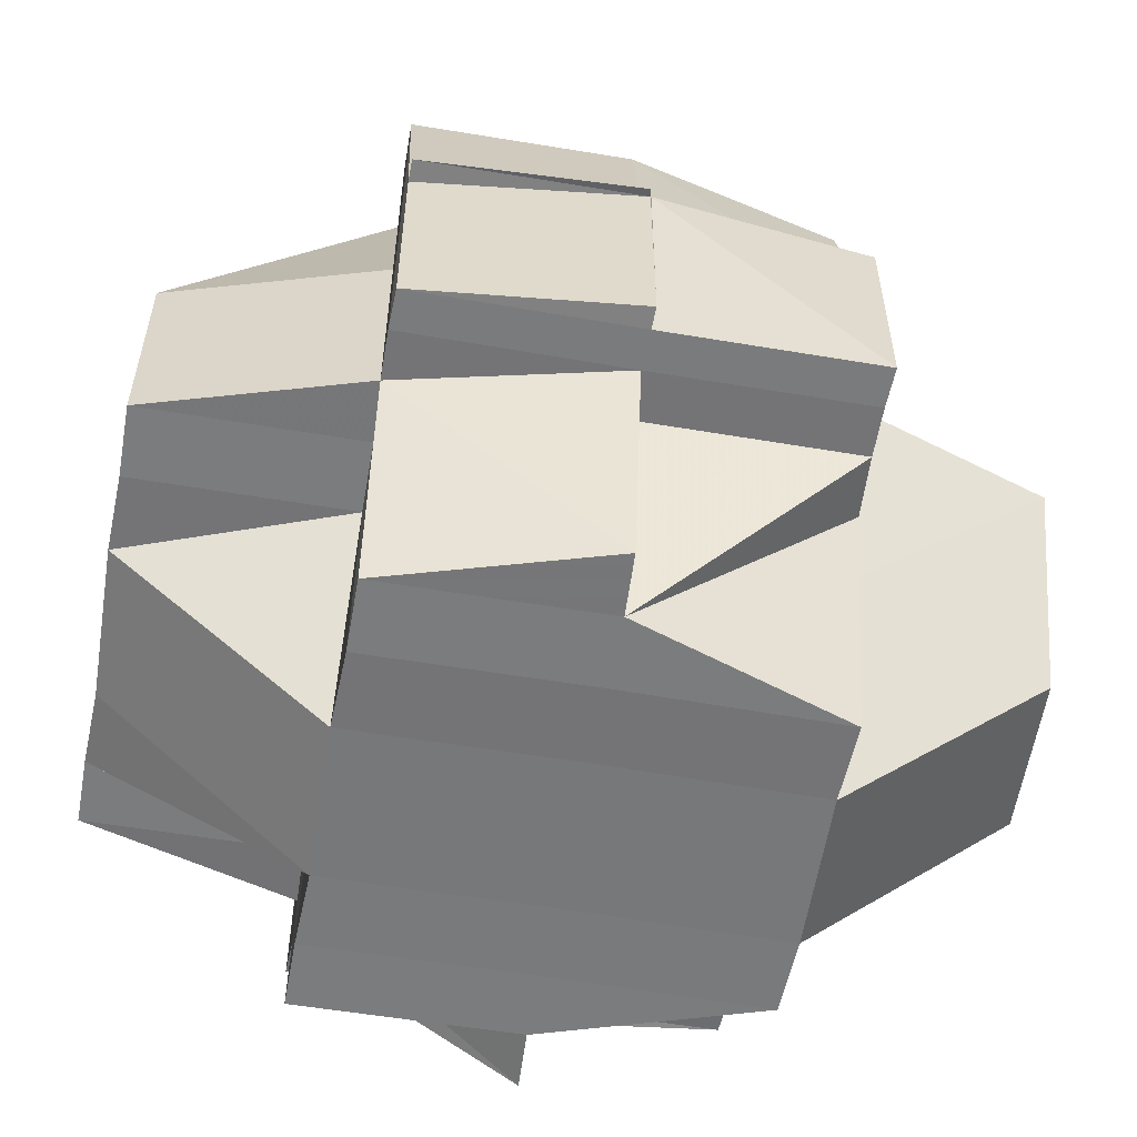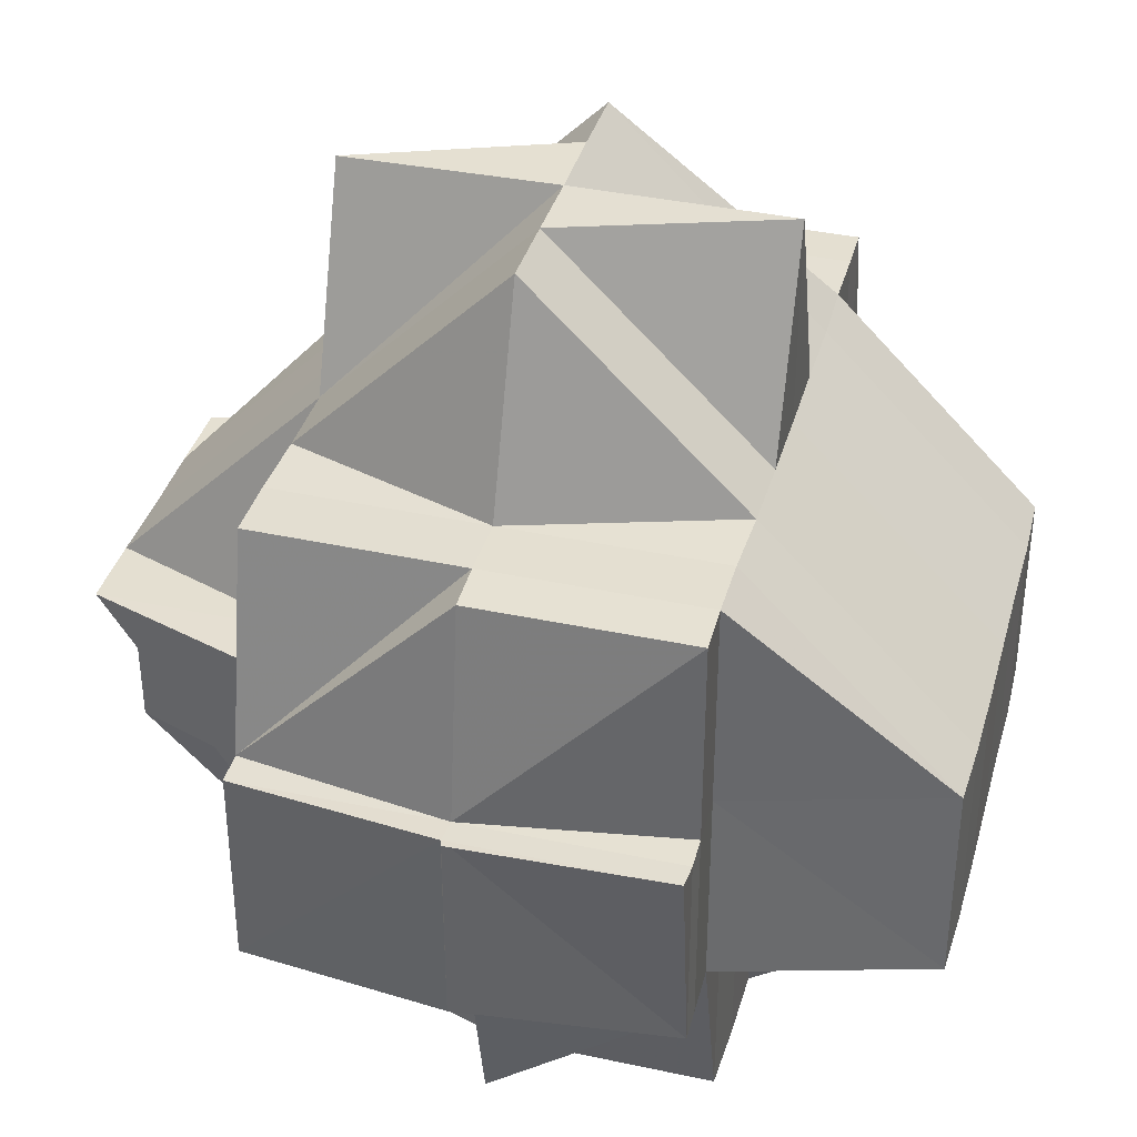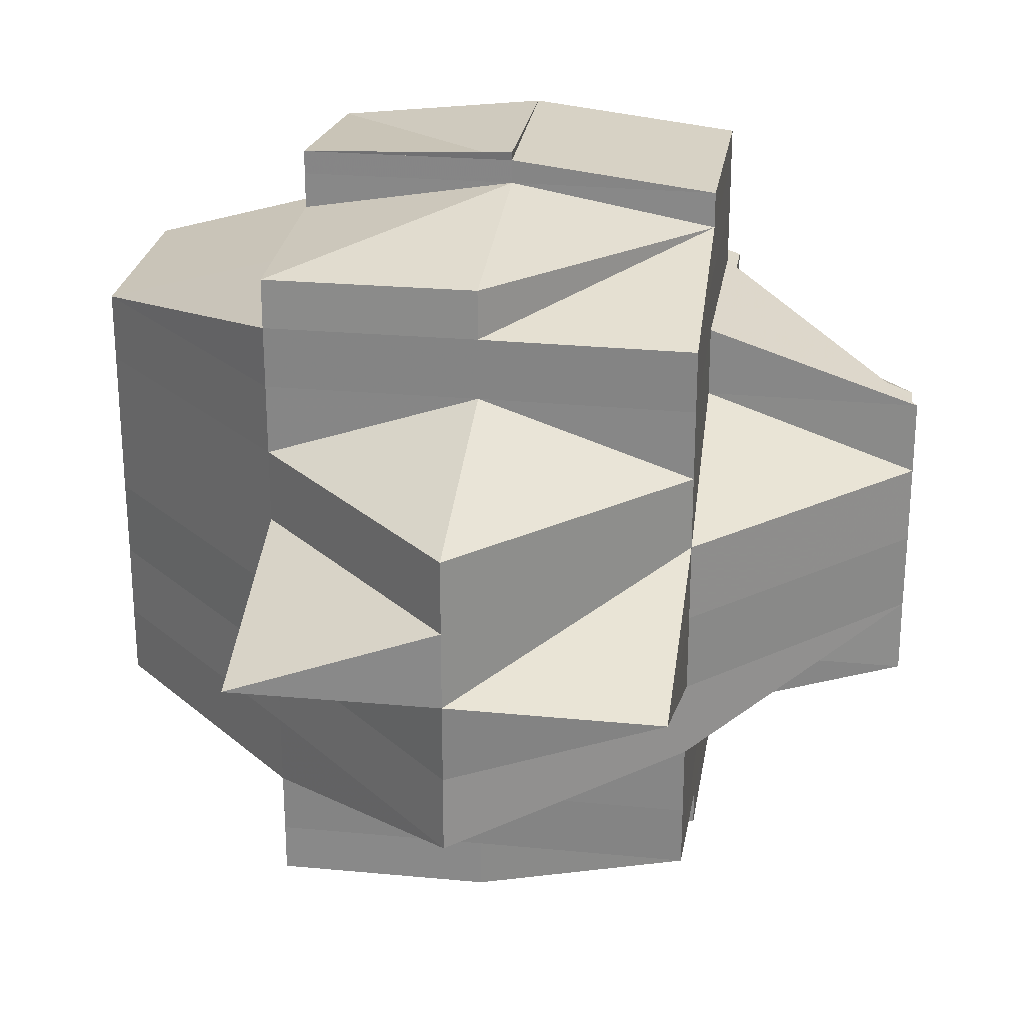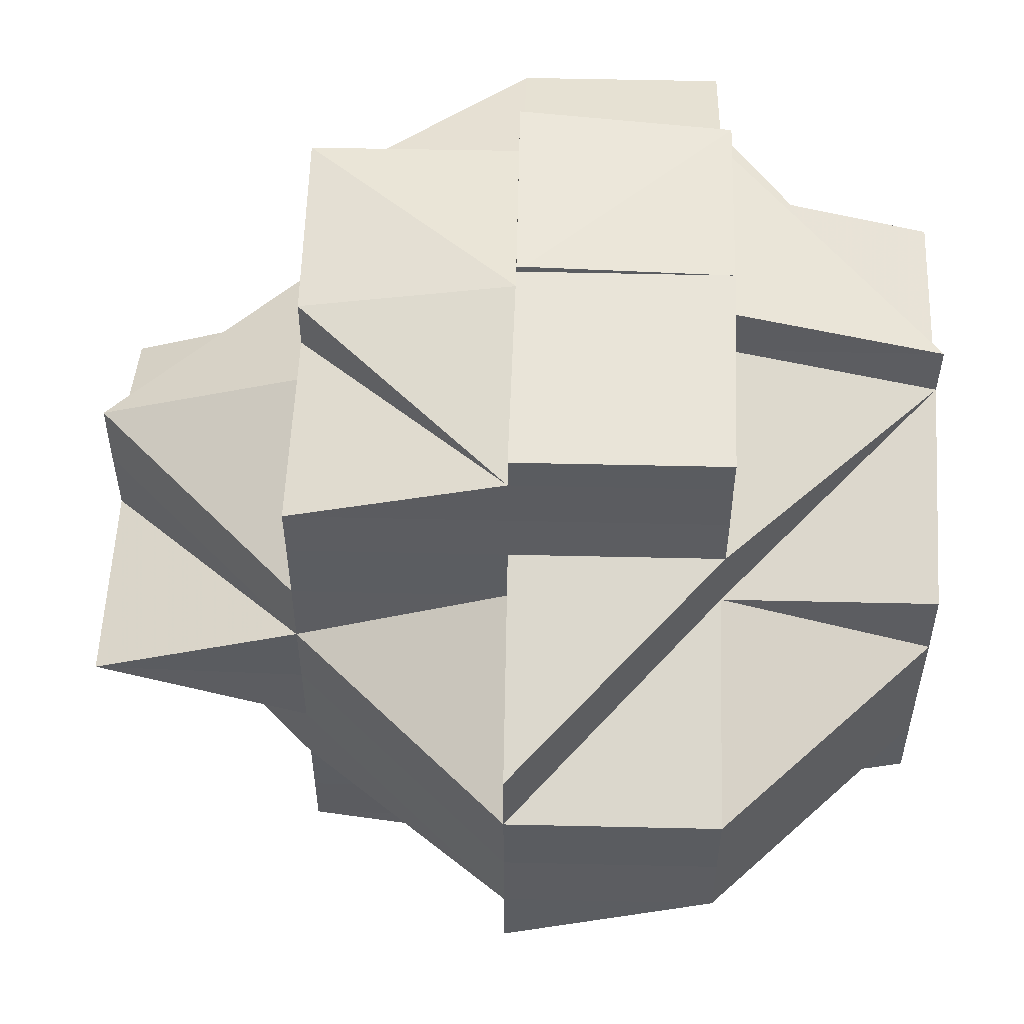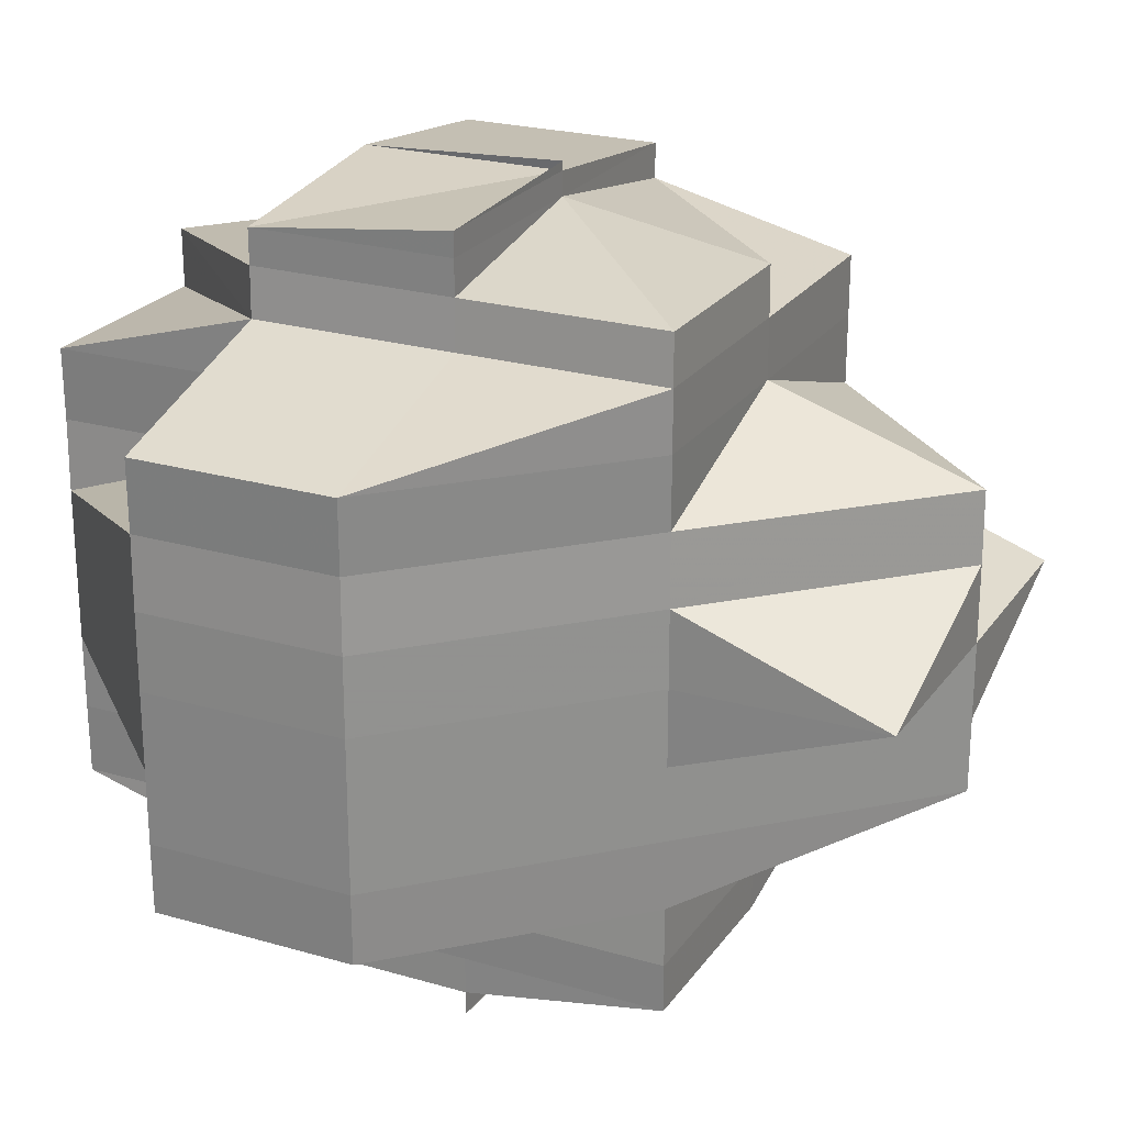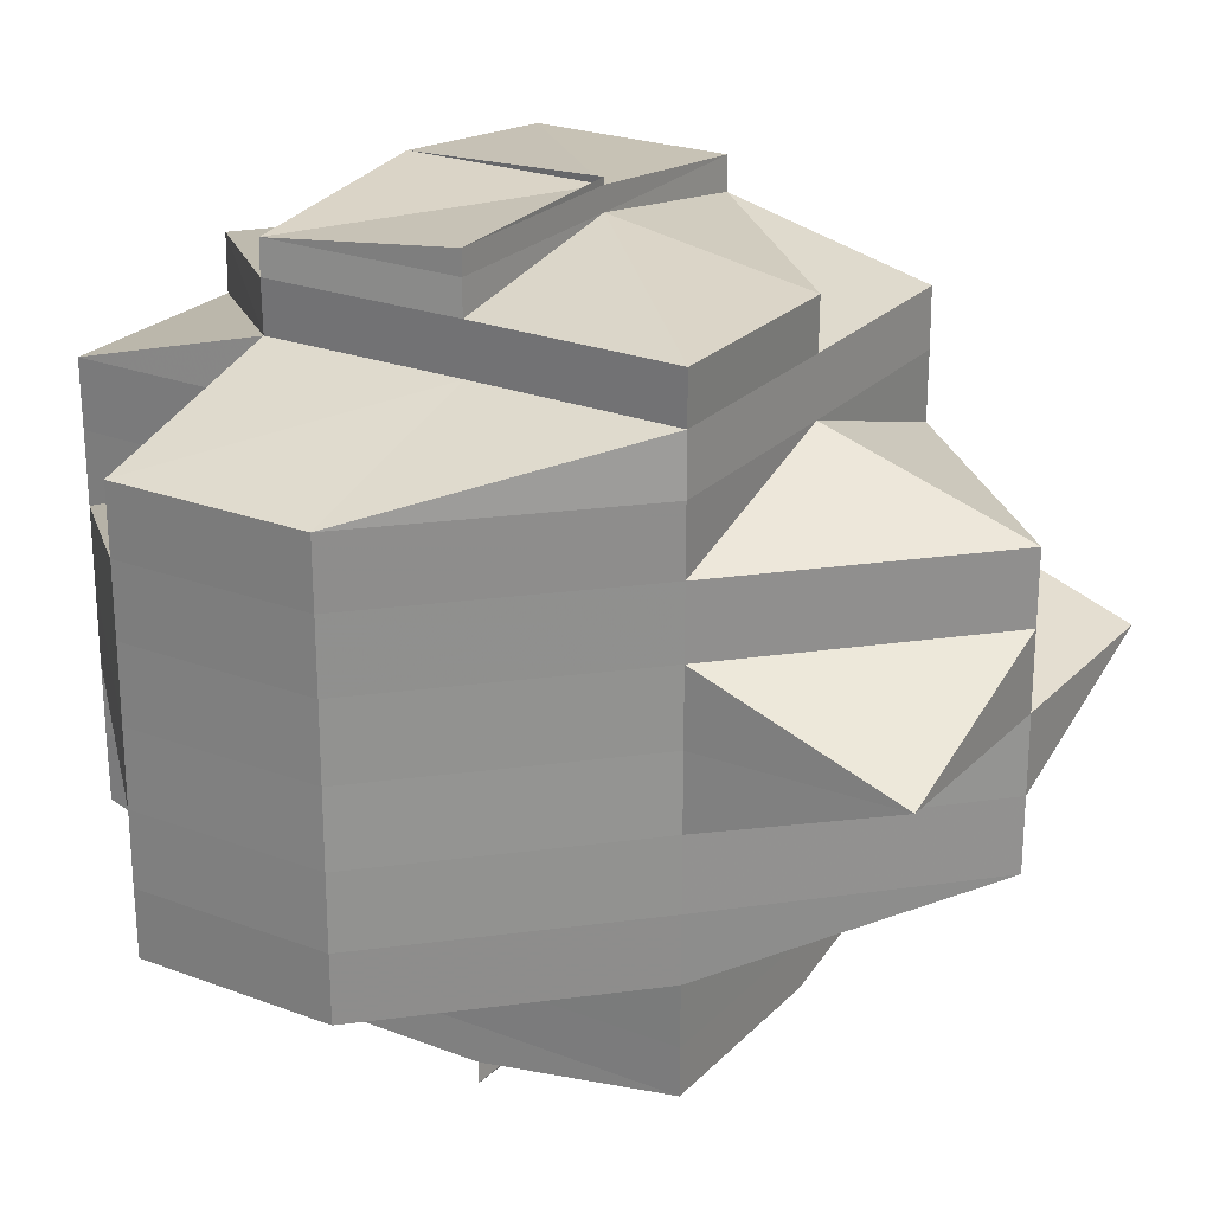
<metadata>
{"format":"obj","ext":"obj","renderer":"f3d","projection":"perspective","resolution":1024,"background":"white","views":[{"elev":-57.5,"azim":170.0,"up":"+Y"},{"elev":37.4,"azim":15.2,"up":"+Y"},{"elev":25.9,"azim":-171.3,"up":"+Z"},{"elev":54.3,"azim":-88.3,"up":"+Z"},{"elev":23.4,"azim":115.9,"up":"+Z"},{"elev":24.2,"azim":122.2,"up":"+Z"}]}
</metadata>
<code>
o 972
v 2162 1861 12.54
v 2162 1861 12.54
v 2162 1861 12.54
v 2162 1861 12.54
v 2162 1861 12.54
v 2162 1861 12.54
v 2162 1861 12.54
v 2162 1861 12.54
v 2162 1861 12.54
v 2162 1861 12.54
v 2162 1861 12.54
v 2162 1861 12.54
v 2162 1861 12.54
v 2162 1861 12.54
v 2162 1861 12.54
v 2162 1861 12.54
v 2162 1861 12.54
v 2162 1861 12.54
v 2162 1861 12.54
v 2162 1861 12.54
v 2162 1861 12.55
v 2162 1861 12.54
v 2162 1861 12.54
v 2162 1861 12.54
v 2162 1861 12.54
v 2162 1861 12.54
v 2162 1861 12.54
v 2162 1861 12.55
v 2162 1861 12.55
v 2162 1861 12.55
v 2162 1861 12.54
v 2162 1861 12.54
v 2162 1861 12.54
v 2162 1861 12.54
v 2162 1861 12.54
v 2162 1861 12.54
v 2162 1861 12.54
v 2162 1861 12.54
v 2162 1861 12.54
v 2162 1861 12.54
v 2162 1861 12.54
v 2162 1861 12.54
v 2162 1861 12.55
v 2162 1861 12.54
v 2162 1861 12.54
v 2162 1861 12.54
v 2162 1861 12.55
v 2162 1861 12.55
v 2162 1861 12.55
v 2162 1861 12.55
v 2162 1861 12.55
v 2162 1861 12.55
v 2162 1861 12.55
v 2162 1861 12.55
v 2162 1861 12.55
v 2162 1861 12.55
v 2162 1861 12.55
v 2162 1861 12.55
v 2162 1861 12.55
v 2162 1861 12.55
v 2162 1861 12.56
v 2162 1861 12.55
v 2162 1861 12.55
v 2162 1861 12.55
v 2162 1861 12.55
v 2162 1861 12.56
v 2162 1861 12.56
v 2162 1861 12.56
v 2162 1861 12.55
v 2162 1861 12.56
v 2162 1861 12.55
v 2162 1861 12.55
v 2162 1861 12.56
v 2162 1861 12.56
v 2162 1861 12.55
v 2162 1861 12.56
v 2162 1861 12.56
v 2162 1861 12.56
v 2162 1861 12.56
v 2162 1861 12.56
v 2162 1861 12.56
v 2162 1861 12.56
v 2162 1861 12.56
v 2162 1861 12.56
v 2162 1861 12.56
v 2162 1861 12.57
v 2162 1861 12.57
v 2162 1861 12.57
v 2162 1861 12.57
v 2162 1861 12.57
v 2162 1861 12.57
v 2162 1861 12.57
v 2162 1861 12.57
v 2162 1861 12.57
v 2162 1861 12.57
v 2162 1861 12.57
v 2162 1861 12.57
v 2162 1861 12.57
v 2162 1861 12.57
v 2162 1861 12.56
v 2162 1861 12.57
v 2162 1861 12.57
v 2162 1861 12.57
v 2162 1861 12.57
v 2162 1861 12.57
v 2162 1861 12.57
v 2162 1861 12.57
v 2162 1861 12.56
v 2162 1861 12.57
v 2162 1861 12.56
v 2162 1861 12.57
v 2162 1861 12.57
v 2162 1861 12.57
v 2162 1861 12.58
v 2162 1861 12.58
v 2162 1861 12.58
v 2162 1861 12.58
v 2162 1861 12.58
v 2162 1861 12.58
v 2162 1861 12.58
v 2162 1861 12.58
v 2162 1861 12.58
v 2162 1861 12.58
v 2162 1861 12.58
v 2162 1861 12.58
v 2162 1861 12.58
v 2162 1861 12.58
v 2162 1861 12.58
v 2162 1861 12.58
v 2162 1861 12.58
v 2162 1861 12.58
v 2162 1861 12.58
v 2162 1861 12.58
v 2162 1861 12.58
v 2162 1861 12.57
v 2162 1861 12.58
v 2162 1861 12.58
v 2162 1861 12.58
v 2162 1861 12.58
v 2162 1861 12.58
v 2162 1861 12.58
v 2162 1861 12.58
v 2162 1861 12.58
v 2162 1861 12.58
v 2162 1861 12.58
v 2162 1861 12.58
v 2162 1861 12.58
v 2162 1861 12.58
v 2162 1861 12.58
v 2162 1861 12.57
v 2162 1861 12.58
v 2162 1861 12.58
v 2162 1861 12.58
v 2162 1861 12.58
v 2162 1861 12.58
v 2162 1861 12.58
v 2162 1861 12.57
v 2162 1861 12.58
v 2162 1861 12.57
v 2162 1861 12.57
v 2162 1861 12.57
v 2162 1861 12.57
v 2162 1861 12.57
v 2162 1861 12.57
v 2162 1861 12.57
v 2162 1861 12.57
v 2162 1861 12.57
v 2162 1861 12.56
v 2162 1861 12.57
v 2162 1861 12.56
v 2162 1861 12.57
v 2162 1861 12.57
v 2162 1861 12.56
v 2162 1861 12.56
v 2162 1861 12.56
v 2162 1861 12.56
v 2162 1861 12.55
v 2162 1861 12.56
v 2162 1861 12.56
v 2162 1861 12.56
v 2162 1861 12.56
v 2162 1861 12.56
v 2162 1861 12.57
v 2162 1861 12.57
v 2162 1861 12.56
v 2162 1861 12.56
v 2162 1861 12.55
v 2162 1861 12.56
v 2162 1861 12.57
v 2162 1861 12.57
v 2162 1861 12.56
v 2162 1861 12.57
v 2162 1861 12.57
v 2162 1861 12.56
v 2162 1861 12.56
v 2162 1861 12.56
v 2162 1861 12.56
v 2162 1861 12.56
v 2162 1861 12.56
v 2162 1861 12.56
v 2162 1861 12.56
v 2162 1861 12.56
v 2162 1861 12.55
v 2162 1861 12.55
v 2162 1861 12.56
v 2162 1861 12.56
v 2162 1861 12.57
v 2162 1861 12.56
v 2162 1861 12.56
v 2162 1861 12.56
v 2162 1861 12.56
v 2162 1861 12.56
v 2162 1861 12.56
v 2162 1861 12.55
v 2162 1861 12.56
v 2162 1861 12.55
v 2162 1861 12.55
v 2162 1861 12.55
v 2162 1861 12.55
v 2162 1861 12.55
v 2162 1861 12.55
v 2162 1861 12.55
v 2162 1861 12.55
v 2162 1861 12.55
v 2162 1861 12.55
v 2162 1861 12.55
v 2162 1861 12.55
v 2162 1861 12.55
v 2162 1861 12.54
v 2162 1861 12.55
v 2162 1861 12.55
v 2162 1861 12.54
v 2162 1861 12.55
v 2162 1861 12.55
v 2162 1861 12.55
v 2162 1861 12.55
v 2162 1861 12.55
v 2162 1861 12.55
v 2162 1861 12.55
v 2162 1861 12.55
v 2162 1861 12.55
v 2162 1861 12.56
v 2162 1861 12.55
v 2162 1861 12.55
v 2162 1861 12.55
v 2162 1861 12.55
v 2162 1861 12.55
v 2162 1861 12.55
v 2162 1861 12.55
v 2162 1861 12.54
v 2162 1861 12.55
v 2162 1861 12.55
v 2162 1861 12.54
v 2162 1861 12.54
v 2162 1861 12.54
v 2162 1861 12.54
v 2162 1861 12.54
v 2162 1861 12.54
v 2162 1861 12.55
v 2162 1861 12.55
v 2162 1861 12.55
v 2162 1861 12.55
v 2162 1861 12.54
v 2162 1861 12.55
v 2162 1861 12.55
v 2162 1861 12.55
v 2162 1861 12.55
v 2162 1861 12.55
v 2162 1861 12.55
v 2162 1861 12.56
v 2162 1861 12.55
v 2162 1861 12.55
v 2162 1861 12.55
v 2162 1861 12.56
v 2162 1861 12.55
v 2162 1861 12.55
v 2162 1861 12.55
v 2162 1861 12.56
v 2162 1861 12.56
v 2162 1861 12.56
v 2162 1861 12.56
v 2162 1861 12.57
v 2162 1861 12.57
v 2162 1861 12.57
v 2162 1861 12.57
v 2162 1861 12.57
v 2162 1861 12.57
v 2162 1861 12.57
v 2162 1861 12.57
v 2162 1861 12.57
v 2162 1861 12.57
v 2162 1861 12.57
v 2162 1861 12.57
v 2162 1861 12.58
v 2162 1861 12.57
v 2162 1861 12.57
v 2162 1861 12.58
v 2162 1861 12.58
v 2162 1861 12.57
v 2162 1861 12.58
v 2162 1861 12.58
v 2162 1861 12.57
v 2162 1861 12.57
v 2162 1861 12.57
v 2162 1861 12.57
v 2162 1861 12.58
v 2162 1861 12.57
v 2162 1861 12.57
v 2162 1861 12.57
v 2162 1861 12.57
v 2162 1861 12.57
v 2162 1861 12.57
v 2162 1861 12.57
v 2162 1861 12.57
v 2162 1861 12.57
v 2162 1861 12.57
v 2162 1861 12.58
v 2162 1861 12.58
v 2162 1861 12.57
v 2162 1861 12.57
v 2162 1861 12.57
v 2162 1861 12.58
v 2162 1861 12.58
v 2162 1861 12.58
v 2162 1861 12.58
v 2162 1861 12.57
v 2162 1861 12.58
v 2162 1861 12.57
v 2162 1861 12.58
v 2162 1861 12.58
v 2162 1861 12.57
f 1 2 3
f 4 2 3
f 1 5 6
f 4 7 6
f 8 7 9
f 8 10 3
f 8 11 3
f 12 13 14
f 13 15 16
f 17 18 14
f 18 19 20
f 19 21 22
f 23 22 20
f 22 24 20
f 24 25 26
f 27 28 24
f 28 29 30
f 14 31 32
f 33 34 32
f 35 36 14
f 37 38 35
f 39 40 36
f 36 41 16
f 36 42 41
f 38 43 44
f 44 45 36
f 45 46 36
f 44 47 45
f 45 48 46
f 47 48 45
f 48 49 42
f 50 47 44
f 30 50 44
f 50 51 47
f 30 52 50
f 52 51 50
f 53 52 30
f 51 54 55
f 56 57 54
f 52 58 51
f 53 59 52
f 59 58 52
f 60 61 58
f 62 59 53
f 63 62 53
f 64 65 53
f 65 66 62
f 62 67 59
f 67 68 69
f 70 67 62
f 58 71 72
f 73 74 71
f 58 73 75
f 76 73 58
f 70 77 67
f 67 78 76
f 77 78 67
f 78 79 76
f 76 79 73
f 77 80 78
f 79 81 73
f 73 81 82
f 78 83 79
f 80 83 78
f 79 84 81
f 83 84 79
f 85 86 83
f 83 87 84
f 86 88 87
f 89 87 83
f 90 91 89
f 88 92 93
f 94 93 87
f 91 95 96
f 97 96 98
f 99 98 100
f 101 95 102
f 103 101 104
f 105 102 106
f 107 106 108
f 87 109 110
f 87 111 109
f 112 113 111
f 112 114 113
f 115 116 114
f 117 118 115
f 119 117 120
f 120 121 122
f 123 121 124
f 125 126 122
f 127 128 117
f 128 129 126
f 130 129 116
f 128 131 116
f 132 130 133
f 134 132 135
f 136 128 137
f 137 138 139
f 140 128 141
f 136 142 143
f 140 142 143
f 144 142 145
f 144 142 146
f 141 147 148
f 148 149 150
f 151 152 147
f 147 153 154
f 147 154 155
f 156 155 157
f 156 147 158
f 133 147 156
f 159 157 160
f 161 159 162
f 93 159 163
f 93 163 164
f 164 163 165
f 163 166 167
f 164 167 168
f 169 164 170
f 171 172 164
f 84 164 173
f 84 173 81
f 173 164 174
f 81 173 175
f 173 174 175
f 81 175 82
f 82 175 176
f 82 176 177
f 175 174 178
f 175 178 176
f 178 179 180
f 174 181 178
f 178 182 176
f 174 183 181
f 184 183 185
f 176 186 187
f 176 182 188
f 183 189 181
f 189 190 191
f 192 193 189
f 181 189 194
f 182 195 188
f 181 194 195
f 195 196 197
f 195 194 198
f 199 200 195
f 194 201 198
f 188 195 202
f 188 202 203
f 204 205 203
f 206 207 201
f 198 201 208
f 209 208 210
f 202 208 211
f 208 201 212
f 208 212 211
f 211 213 214
f 211 212 215
f 202 211 216
f 216 214 217
f 216 211 218
f 203 202 216
f 218 219 220
f 221 220 222
f 203 216 223
f 223 216 224
f 223 217 225
f 226 203 223
f 227 203 226
f 226 223 228
f 228 225 229
f 228 223 230
f 230 231 232
f 233 227 226
f 230 234 235
f 234 236 231
f 237 234 238
f 239 240 234
f 177 227 233
f 177 176 227
f 241 242 177
f 243 241 244
f 244 233 48
f 48 233 245
f 233 246 49
f 247 248 48
f 248 249 233
f 245 228 250
f 250 228 23
f 251 252 228
f 253 251 250
f 250 229 31
f 254 250 255
f 255 250 33
f 256 257 258
f 259 260 257
f 261 262 263
f 264 265 262
f 266 267 268
f 269 270 267
f 271 272 273
f 272 274 275
f 275 276 277
f 275 278 276
f 215 70 275
f 215 279 70
f 279 77 70
f 212 279 215
f 279 280 77
f 280 80 77
f 280 107 80
f 212 281 279
f 281 280 279
f 201 281 212
f 282 107 280
f 281 282 280
f 201 283 281
f 283 282 281
f 284 283 201
f 282 285 107
f 284 286 283
f 189 286 284
f 283 287 282
f 287 285 282
f 286 287 283
f 288 286 289
f 286 290 287
f 291 290 286
f 292 293 286
f 293 294 295
f 290 296 287
f 287 296 285
f 290 297 296
f 298 297 299
f 300 301 297
f 285 302 303
f 296 304 285
f 304 305 302
f 285 304 105
f 296 306 304
f 304 306 112
f 306 133 112
f 307 308 309
f 310 311 312
f 313 314 310
f 315 316 311
f 314 317 315
f 315 318 316
f 310 315 319
f 320 315 310
f 321 322 320
f 158 323 315
f 317 324 323
f 324 325 318
f 326 327 328
f 329 330 331

</code>
